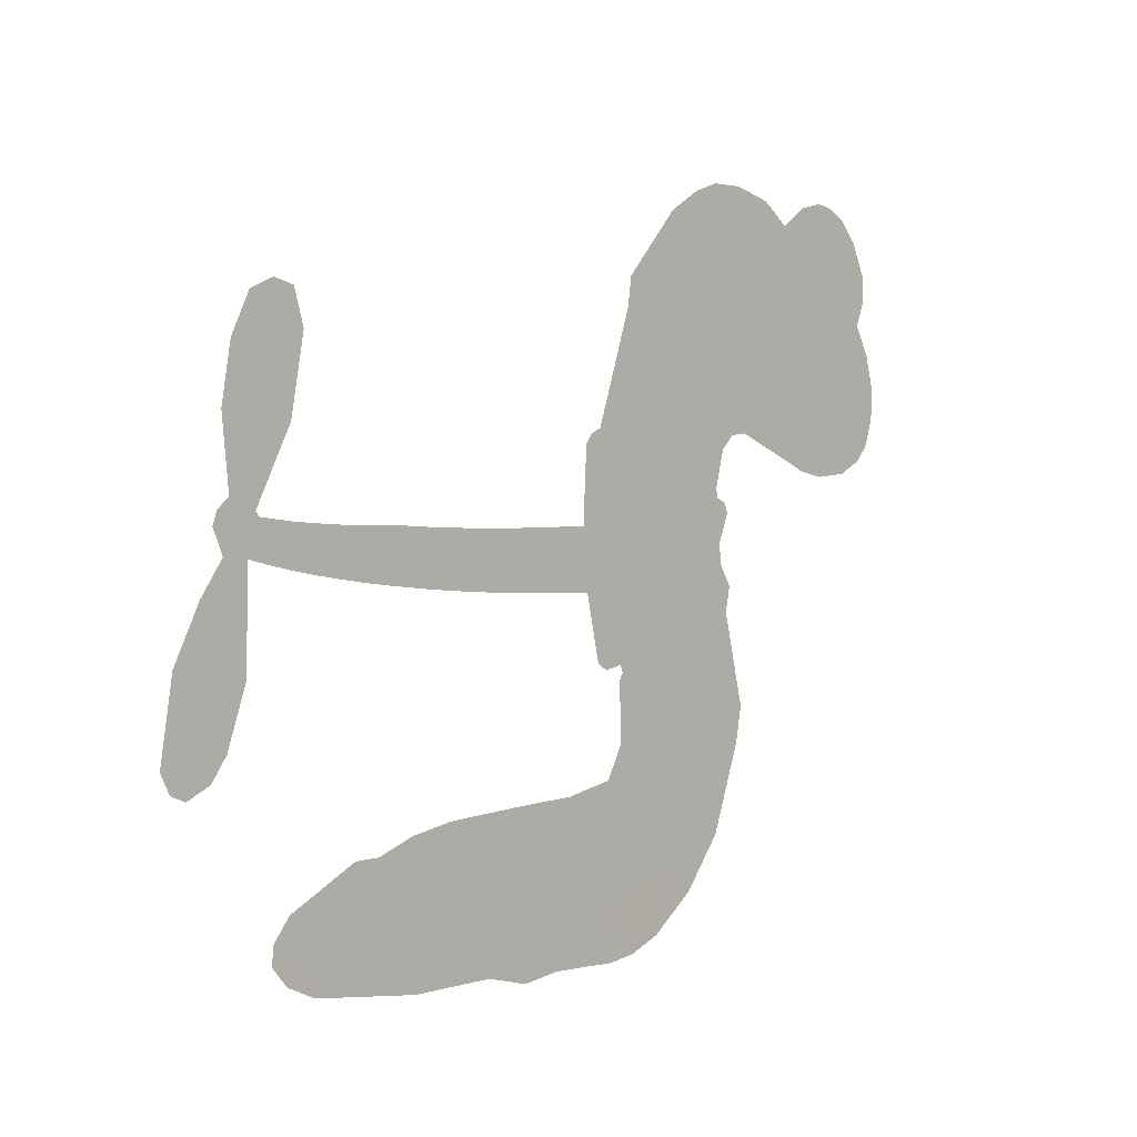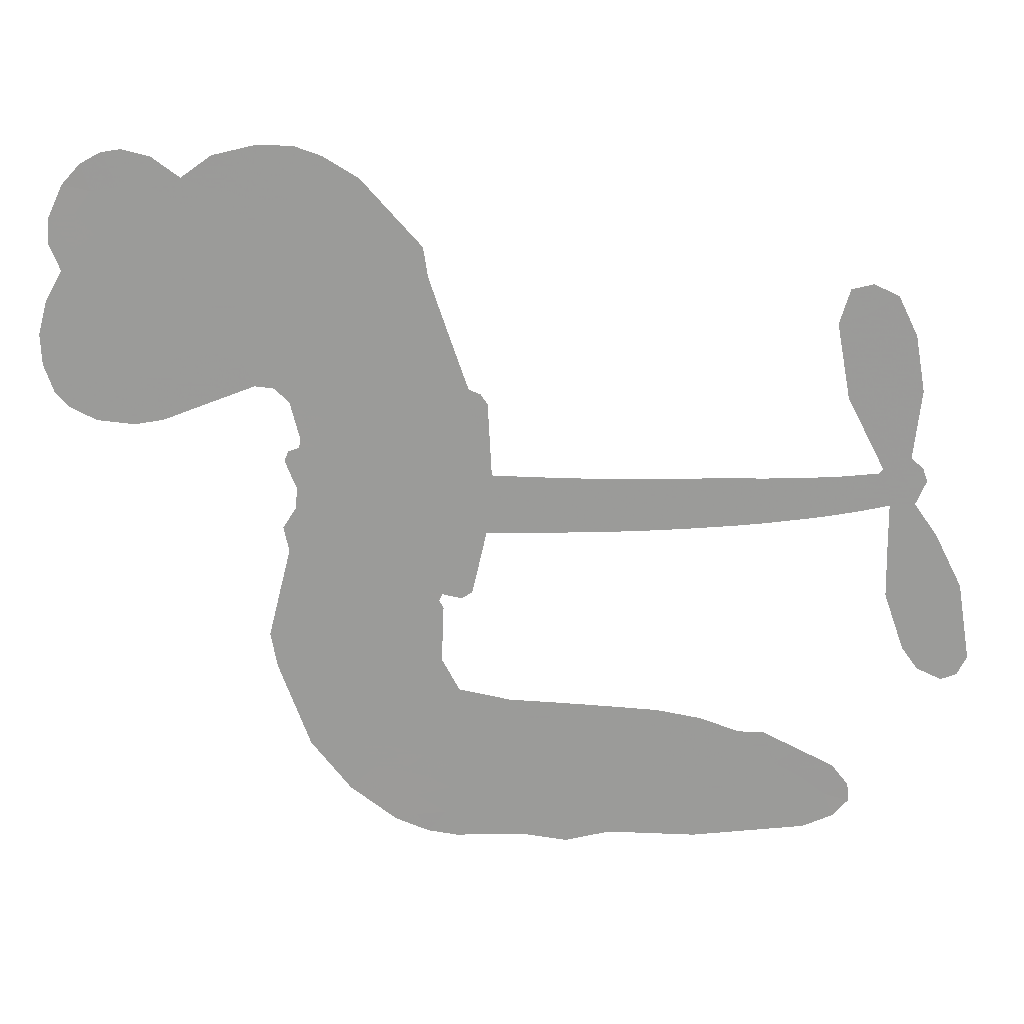
<metadata>
{"format":"obj","ext":"obj","renderer":"f3d","projection":"perspective","resolution":1024,"background":"white","views":[{"elev":0.8,"azim":132.6,"up":"+Y"},{"elev":20.2,"azim":1.8,"up":"+Y"}]}
</metadata>
<code>
v -3780 919.7 0.2257
v -3767 968.1 0.2142
v -3743 1012 0.1893
v -3758 1049 0.1564
v -3756 1085 0.1258
v -3734 1132 0
v -3707 1161 0.102
v -3678 1177 0.135
v -3650 1182 0.1547
v -3610 1172 0.1819
v -3570 1143 0.2241
v -3526 1174 0.2597
v -3465 1189 0.2811
v -3415 1188 0.2947
v -3375 1174 0.3046
v -3325 1143 0.3194
v -3239 1049 0.357
v -3233 1007 0.3705
v -3178 844.4 0.4716
v -3161 837.5 0.486
v -3151 822.7 0.5
v -3146 717 0.5272
v -2818 716.9 0.6118
v -2598 725.9 0.6795
v -2591 732.6 0.6864
v -2645 836.6 0.7179
v -2665 944.2 0.7338
v -2650 993.7 0.7382
v -2619 1001 0.741
v -2583 984.8 0.75
v -2555 928.1 0.73
v -2542 847.8 0.7164
v -2553 749.1 0.6913
v -2535 733.9 0.6867
v -2528 715 0.6845
v -2543 680.6 0.6806
v -2510 632 0.6797
v -2472 556.2 0.6797
v -2454 444.4 0.6797
v -2468 417.1 0.6797
v -2490 408.8 0.6797
v -2526 425.5 0.6797
v -2549 457.9 0.6797
v -2578 540.1 0.6797
v -2579 677.8 0.6784
v -3153 630 0.5463
v -3175 536.9 0.5748
v -3190 527.3 0.5774
v -3218 533.6 0.5876
v -3223 523.1 0.6008
v -3217 512.3 0.6103
v -3220 429.5 0.669
v -3194 382.2 0.7013
v -3120 366.7 0.6935
v -2903 352.9 0.5832
v -2838 340.5 0.546
v -2783 320.1 0.5055
v -2745 318.8 0.4795
v -2641 266.2 0.3786
v -2617 235.3 0.324
v -2614 209.1 0.25
v -2637 183.6 0.3476
v -2680 164.8 0.4048
v -2844 147.1 0.5381
v -2971 150.2 0.6229
v -3036 135.1 0.662
v -3094 143.3 0.6969
v -3201 141.4 0.7854
v -3243 148.1 0.8353
v -3292 167.6 1
v -3359 218.9 0.7852
v -3417 292.2 0.7241
v -3462 416.3 0.6592
v -3471 467.2 0.64
v -3439 598.4 0.5732
v -3446 634.1 0.5548
v -3428 663.7 0.5366
v -3424 693.3 0.5138
v -3441 735.9 0.488
v -3436 749.8 0.4836
v -3420 755.8 0.475
v -3418 768.5 0.4601
v -3431 823 0.3966
v -3452 843.2 0.3579
v -3480 846.4 0.3262
v -3611 795.5 0.2586
v -3652 788.4 0.2511
v -3706 794.1 0.2439
v -3744 812.9 0.2394
v -3764 835 0.2368
v -3778 875.3 0.2319
v -2866 639.2 0.5994
v -2583 718 0.682
v -3396 757.9 0.4707
v -3240 536.7 0.5938
v -3218 470.9 0.6381
v -3421 735.3 0.4874
v -3181 813.9 0.4858
v -3164 583.5 0.5622
v -2722 653.2 0.6359
v -2570 735.9 0.688
v -2651 663.4 0.6569
v -2615 670.1 0.6682
v -3433 714.5 0.4976
v -3226 559.5 0.5788
v -2618 784.5 0.7066
v -2556 712.2 0.6836
v -2586 768 0.6984
v -2651 218.7 0.3594
v -2491 446.3 0.6797
v -3388 801 0.4356
v -3239 506.9 0.6142
v -3406 712.8 0.5014
v -3715 859.7 0.2382
v -3656 1130 0.1552
v -3461 892.2 0.3324
v -3148 769.8 0.5019
v -3197 555.6 0.574
v -2708 717.8 0.6416
v -2652 720.6 0.6585
v -3274 573 0.5787
v -3234 834.3 0.4567
v -3384 673.7 0.5268
v -3406 869.1 0.378
v -3206 599 0.5604
v -2604 697.2 0.6737
v -3294 521.4 0.6088
v -2635 694.1 0.6633
v -2668 691.5 0.6528
v -3399 625.4 0.5563
v -2766 252.2 0.4835
v -2579 608.6 0.6798
v -2625 959.1 0.7367
v -2547 798.5 0.7065
v -2463 500.4 0.6797
v -3694 1063 0.1614
v -2687 657.8 0.6462
v -2765 288.5 0.4878
v -2558 643.1 0.6796
v -2830 272.5 0.5314
v -2693 292.5 0.436
v -2727 269.1 0.4558
v -3419 1110 0.2996
v -3210 221.1 0.7746
v -3739 899.3 0.2303
v -3643 858.9 0.2508
v -3695 1124 0.111
v -3314 765 0.4757
v -3286 453 0.6496
v -2655 890.4 0.7265
v -2586 807.8 0.709
v -3723 1042 0.1686
v -3679 990.5 0.2103
v -3689 1026 0.189
v -3621 1025 0.2197
v -3654 1049 0.1922
v -2762 155.9 0.4788
v -2687 246.8 0.4135
v -3406 1148 0.2993
v -3311 1016 0.3529
v -3216 180 0.8021
v -3637 822.3 0.2536
v -3546 820.9 0.2803
v -3679 833.9 0.2454
v -3356 772.9 0.4638
v -3249 451.4 0.6517
v -3269 395.5 0.6851
v -3654 1014 0.2092
v -3624 956.9 0.2398
v -3602 1087 0.2106
v -3662 1089 0.1665
v -3453 1143 0.2852
v -3368 1114 0.3145
v -3271 1022 0.3597
v -3147 142.6 0.7377
v -3259 207.6 0.8371
v -3361 726.8 0.4939
v -3321 841.9 0.4282
v -3622 1059 0.2071
v -3570 1043 0.2406
v -3282 1096 0.3381
v -3395 835.4 0.4059
v -3183 195.8 0.7629
v -3148 254 0.7213
v -3349 812.2 0.4387
v -3296 1056 0.3449
v -3206 925.5 0.4135
v -3364 853 0.4069
v -3328 1089 0.329
v -3356 932.6 0.3697
v -3280 948.1 0.3864
v -3372 893.9 0.3811
v -3265 983.9 0.3747
v -3317 895 0.4007
v -3417 934.5 0.3427
v -3219 966.1 0.3907
v -3405 902.9 0.3617
v -3243 935.3 0.4009
v -3275 905.5 0.408
v -3234 895 0.4239
v -3264 864.3 0.4322
v -3192 885 0.4395
v -3279 819.9 0.4521
v -3219 864.8 0.4445
v -3437 870.8 0.3566
v -3271 542.4 0.5947
v -3303 554.4 0.5908
v -3322 614.9 0.5591
v -3358 520.8 0.6117
v -2589 947 0.7369
v -2619 915.6 0.7299
v -2614 870.1 0.722
v -3679 908.2 0.2361
v -3679 871.1 0.2418
v -3230 739.1 0.5029
v -3721 971 0.211
v -3529 893.5 0.2908
v -3231 393.6 0.6893
v -3254 327.9 0.7251
v -3223 354.4 0.7096
v -3258 362.5 0.705
v -3323 359.4 0.7037
v -3290 341.2 0.7171
v -3198 295.3 0.7315
v -3339 291.4 0.7473
v -3220 320.7 0.7248
v -3248 273.5 0.7615
v -3174 337.9 0.71
v -3322 323.3 0.7274
v -3439 354.2 0.6901
v -3293 287.1 0.7569
v -3611 1129 0.1933
v -3631 1103 0.1846
v -3490 1157 0.2717
v -3526 1127 0.2538
v -3485 1114 0.2745
v -3521 1070 0.2617
v -3350 1159 0.3118
v -3376 1144 0.3078
v -3260 175.3 0.8842
v -3309 214.7 0.8518
v -3578 988.1 0.2505
v -3303 1120 0.3281
v -3389 1037 0.3236
v -3358 639.6 0.5464
v -3364 594 0.5721
v -3298 684.9 0.5222
v -3341 678.5 0.5242
v -3315 651.4 0.5395
v -3271 623.6 0.5533
v -3396 454.7 0.6463
v -2609 834.6 0.7155
v -2578 856.4 0.7185
v -2548 888 0.7232
v -2583 902.6 0.7269
v -3707 891.4 0.2347
v -3712 931.6 0.2253
v -3674 949.3 0.2266
v -3184 741.5 0.5093
v -3243 786.3 0.4783
v -3711 1002 0.1974
v -3495 879.4 0.3121
v -3494 928.2 0.3038
v -3513 833.6 0.2987
v -3591 848.9 0.2655
v -3542 858.3 0.2851
v -3574 890.4 0.2703
v -3555 940 0.2714
v -3241 238.6 0.7878
v -3209 259 0.7543
v -3281 247.9 0.7952
v -3322 253.9 0.7847
v -3153 298.6 0.7124
v -3011 360.5 0.6428
v -3136 332.7 0.7002
v -3110 299.5 0.6932
v -3066 363.8 0.6703
v -3104 256.3 0.6962
v -3124 220 0.7136
v -3034 287.6 0.6548
v -3098 335.5 0.6848
v -3159 220.9 0.7373
v -3107 182.4 0.7058
v -3074 282.4 0.6767
v -3057 322.8 0.666
v -3059 177.1 0.6752
v -3018 322.7 0.6458
v -3047 232.5 0.6647
v -2963 276.9 0.6146
v -3085 221.7 0.6883
v -2957 356.8 0.6131
v -2997 292.2 0.6342
v -3010 253 0.6426
v -2965 317.3 0.6166
v -3003 197.2 0.6397
v -2913 299.2 0.5857
v -3157 374.6 0.7027
v -3560 1100 0.2353
v -3590 1018 0.2374
v -3611 993.1 0.2343
v -3557 1013 0.2548
v -3536 1040 0.2592
v -3540 976.7 0.2708
v -3474 1027 0.2913
v -3521 1007 0.2734
v -3497 971.1 0.2928
v -3457 952.2 0.3173
v -3447 921.5 0.3315
v -3417 989.3 0.3253
v -3464 990.2 0.3044
v -3366 1072 0.3226
v -3406 1072 0.3098
v -3347 1035 0.337
v -3454 1077 0.291
v -3432 1037 0.3071
v -3369 993.5 0.3424
v -3330 579.5 0.5786
v -3360 557.5 0.5919
v -3455 532.9 0.6113
v -3403 571.4 0.5866
v -3447 565.7 0.5936
v -3421 542 0.6036
v -3426 493.3 0.628
v -3293 599.4 0.5663
v -3244 596.8 0.5645
v -3228 639.3 0.5454
v -3436 447.4 0.6483
v -3367 339 0.7103
v -3748 937 0.2217
v -3184 777.8 0.4951
v -3281 782.8 0.472
v -3312 802.9 0.4535
v -3277 737.1 0.4968
v -3215 805.9 0.4769
v -3579 808.2 0.2675
v -3526 925.4 0.2876
v -3588 953.8 0.2543
v -3609 915.9 0.2533
v -3646 925.4 0.2406
v -3025 169.2 0.6543
v -2969 230.1 0.6182
v -3552 1069 0.2449
v -3488 1080 0.2761
v -3391 961.9 0.3446
v -3386 493 0.6271
v -3341 461.6 0.6437
v -3463 500.1 0.6271
v -3191 632.7 0.5475
v -3169 675.3 0.5353
v -3262 663.8 0.5342
v -3218 687.9 0.5264
v -3216 768.3 0.4925
v -3317 722.9 0.4999
v -3613 879.2 0.2572
v -2963 189.9 0.6153
v -2908 148.8 0.5793
v -2898 219.6 0.5739
v -2940 149.5 0.6006
v -2923 186.1 0.5895
v -2882 181.2 0.5625
v -2934 220.4 0.5968
v -2916 257.7 0.5858
v -2844 220.1 0.538
v -2875 275.4 0.561
v -2850 304.6 0.5482
v -2815 304.6 0.525
v -2870 346.7 0.5649
v -3010 632.1 0.5668
v -2982 713.5 0.5732
v -3187 706.1 0.5228
v -3256 703 0.5162
v -2845 183.6 0.5385
v -2794 199.6 0.5021
v -2803 151.5 0.5102
v -2728 219.6 0.4493
v -2883 315.2 0.569
v -3082 630.4 0.5522
v -2763 216.9 0.4787
v -2721 160.3 0.4437
v -2743 187.8 0.4618
v -2704 192.4 0.4252
v -3064 714.6 0.5547
v -3139 685.7 0.5374
v -3105 715.7 0.5441
v -2512 491.9 0.6797
v -2492 524.3 0.6797
v -2528 569.9 0.6797
v -2563 499 0.6797
v -2533 527.3 0.6797
v -3718 1093 0.1157
v -3273 488.9 0.6274
v -3312 487.9 0.6288
v -3317 933.6 0.3826
v -3312 974.6 0.3671
v -3298 866.8 0.4213
v -3388 255.6 0.7518
v -3378 292.9 0.7348
v -2931 330.5 0.5978
v -3406 399.8 0.6725
v -3362 384.8 0.685
v -3318 408.5 0.6748
v -3374 422.2 0.6639
v -3289 421.4 0.6685
v -3342 429.7 0.6614
v -2872 241.1 0.5572
v -2805 239.4 0.5116
v -2795 272.5 0.5075
v -3085 675.1 0.5506
v -3118 630.2 0.5468
v -3046 655.9 0.5592
v -3023 713.9 0.564
v -2938 634.9 0.5828
v -3008 674.1 0.5674
v -2974 633.3 0.5747
v -2900 714.2 0.5922
v -2958 675.4 0.5786
v -2914 671.9 0.5888
v -2941 713.6 0.5826
v -2902 636.9 0.591
v -2491 594.2 0.6797
v -2540 607.1 0.6797
v -2578 574.3 0.6797
v -3347 966.6 0.3594
v -3451 385.3 0.6737
v -3400 360.8 0.6931
v -3428 323.2 0.7075
v -3395 321.2 0.7149
v -3116 662.7 0.545
v -2763 716.6 0.6259
v -2735 689.8 0.6334
v -2794 645 0.6169
v -2758 648.7 0.6262
v -2780 681.2 0.6213
v -2820 676.3 0.6111
v -2859 715.2 0.6019
v -2874 678.1 0.5981
v -3142 188.9 0.7309
v -3174 162.9 0.7601
f 112 206 391
f 186 160 174
f 75 130 76
f 203 122 201
f 105 121 206
f 45 107 93
f 51 50 112
f 123 78 77
f 89 88 114
f 125 118 99
f 1 91 145
f 162 164 87
f 25 108 106
f 43 42 110
f 80 79 97
f 126 93 24
f 58 138 142
f 179 299 180
f 128 129 102
f 105 125 325
f 52 166 167
f 143 159 172
f 240 176 70
f 142 138 131
f 176 240 161
f 223 231 219
f 59 158 109
f 95 112 50
f 117 21 98
f 113 94 97
f 97 104 113
f 104 78 113
f 349 383 22
f 166 112 391
f 105 95 49
f 74 73 327
f 51 112 96
f 82 94 111
f 107 34 101
f 52 218 53
f 323 345 322
f 203 260 122
f 90 89 114
f 167 221 218
f 145 256 257
f 91 90 114
f 298 232 170
f 98 19 334
f 282 183 437
f 77 76 130
f 4 3 152
f 152 5 4
f 56 365 366
f 45 126 103
f 115 9 8
f 8 7 147
f 45 139 36
f 106 151 252
f 147 7 6
f 381 158 375
f 114 145 91
f 246 208 245
f 136 154 156
f 10 9 115
f 19 122 334
f 205 83 124
f 17 174 18
f 84 205 116
f 165 111 94
f 182 83 111
f 162 146 164
f 239 15 159
f 206 207 127
f 129 137 102
f 236 234 235
f 350 250 326
f 172 159 14
f 180 302 342
f 126 45 93
f 322 318 320
f 239 238 15
f 211 150 212
f 5 152 390
f 136 152 154
f 25 93 101
f 31 30 210
f 107 45 36
f 124 192 197
f 161 183 144
f 119 430 137
f 120 119 129
f 296 364 376
f 359 361 355
f 287 274 285
f 363 373 406
f 276 285 281
f 50 49 95
f 53 218 220
f 275 54 297
f 49 48 118
f 126 128 103
f 274 287 294
f 58 57 138
f 78 123 113
f 407 406 131
f 118 105 49
f 375 158 142
f 68 161 69
f 61 109 62
f 421 139 132
f 109 60 59
f 166 52 96
f 423 394 160
f 60 109 61
f 348 349 351
f 85 84 116
f 141 58 142
f 162 87 86
f 43 110 385
f 134 32 151
f 386 385 135
f 110 42 41
f 110 135 385
f 102 103 128
f 57 366 407
f 40 110 41
f 40 39 110
f 421 387 420
f 119 137 129
f 141 158 59
f 37 36 139
f 105 206 95
f 47 118 48
f 94 81 97
f 95 206 112
f 430 433 432
f 432 100 430
f 413 416 369
f 82 81 94
f 177 165 94
f 98 20 19
f 98 21 20
f 97 79 104
f 63 62 109
f 108 151 106
f 117 330 259
f 210 133 211
f 93 107 101
f 83 82 111
f 259 22 117
f 348 99 46
f 47 99 118
f 24 93 25
f 132 139 45
f 35 34 107
f 126 24 128
f 101 34 33
f 118 125 105
f 130 123 77
f 115 8 147
f 128 24 120
f 108 101 33
f 27 133 28
f 108 33 134
f 255 253 254
f 185 111 165
f 28 133 29
f 133 30 29
f 129 128 120
f 110 39 135
f 159 15 14
f 145 114 256
f 193 160 394
f 101 108 25
f 389 388 385
f 36 35 107
f 168 154 153
f 81 80 97
f 372 373 363
f 151 108 134
f 214 114 164
f 145 257 329
f 163 265 335
f 179 233 171
f 390 6 5
f 147 390 171
f 113 123 177
f 177 123 248
f 209 346 392
f 397 396 225
f 261 154 152
f 27 150 211
f 253 252 151
f 152 136 390
f 3 2 216
f 168 169 300
f 261 152 3
f 168 156 154
f 261 153 154
f 234 236 172
f 179 156 155
f 147 171 115
f 64 374 372
f 375 380 381
f 141 142 158
f 142 131 375
f 172 14 13
f 143 173 239
f 308 205 197
f 196 198 187
f 283 175 67
f 161 144 176
f 264 266 163
f 214 146 213
f 85 262 264
f 262 85 116
f 114 88 164
f 87 164 88
f 177 94 113
f 332 148 331
f 112 166 96
f 166 149 403
f 346 209 345
f 223 219 221
f 169 168 153
f 155 156 168
f 265 162 86
f 162 265 146
f 179 180 170
f 11 10 232
f 136 156 171
f 171 156 179
f 12 234 13
f 172 13 234
f 173 311 189
f 189 311 313
f 16 173 189
f 200 198 199
f 288 280 284
f 183 282 144
f 270 184 224
f 70 176 241
f 245 248 123
f 148 165 177
f 188 194 192
f 188 182 185
f 179 155 299
f 179 170 233
f 299 300 242
f 301 302 180
f 188 192 124
f 17 181 186
f 83 182 124
f 438 161 68
f 437 283 279
f 288 290 286
f 220 226 228
f 332 165 148
f 188 185 178
f 17 186 174
f 189 186 181
f 174 193 18
f 185 182 111
f 202 187 200
f 182 188 124
f 16 189 243
f 311 173 312
f 189 313 186
f 194 190 192
f 18 193 196
f 194 188 178
f 190 195 197
f 160 193 174
f 198 196 193
f 122 204 201
f 393 194 199
f 160 313 316
f 304 314 343
f 190 197 192
f 198 193 191
f 197 195 308
f 199 191 393
f 198 191 199
f 395 194 178
f 198 200 187
f 201 200 199
f 204 19 202
f 395 199 194
f 201 395 203
f 332 178 185
f 204 202 200
f 260 331 333
f 201 204 200
f 19 204 122
f 83 205 84
f 197 205 124
f 207 206 121
f 206 127 391
f 324 317 207
f 130 320 246
f 250 350 249
f 123 130 245
f 127 207 209
f 207 121 324
f 30 133 210
f 133 27 211
f 150 26 212
f 210 211 255
f 252 212 26
f 253 255 212
f 146 354 339
f 258 153 216
f 146 214 164
f 256 214 213
f 353 247 333
f 348 46 349
f 2 1 329
f 216 257 258
f 307 263 308
f 354 267 338
f 52 167 218
f 221 220 218
f 221 167 223
f 269 270 227
f 219 226 220
f 53 220 228
f 167 222 223
f 219 220 221
f 402 400 404
f 328 225 229
f 222 229 223
f 269 227 271
f 226 227 224
f 224 273 228
f 397 72 396
f 71 70 241
f 227 226 219
f 226 224 228
f 223 229 231
f 144 269 176
f 273 224 184
f 297 53 228
f 399 251 327
f 231 229 225
f 400 402 399
f 426 427 425
f 71 241 272
f 219 231 227
f 10 115 232
f 233 115 171
f 170 232 233
f 115 233 232
f 11 235 12
f 234 12 235
f 11 232 298
f 236 143 172
f 235 11 298
f 235 237 343
f 299 301 180
f 237 302 304
f 143 239 159
f 173 16 238
f 173 238 239
f 70 69 240
f 161 240 69
f 176 269 271
f 271 231 272
f 338 268 337
f 262 263 217
f 314 312 143
f 189 181 243
f 316 313 244
f 246 245 130
f 249 248 245
f 319 322 321
f 318 207 317
f 250 249 208
f 215 260 333
f 249 245 208
f 248 247 353
f 250 208 324
f 247 248 249
f 325 250 324
f 325 326 250
f 230 399 424
f 400 222 401
f 106 252 26
f 253 151 32
f 255 254 31
f 212 252 253
f 210 255 31
f 253 32 254
f 212 255 211
f 214 256 114
f 257 256 213
f 257 213 258
f 216 2 329
f 339 258 213
f 169 153 258
f 330 117 98
f 326 351 350
f 331 260 203
f 259 330 352
f 3 216 261
f 153 261 216
f 263 262 116
f 266 264 262
f 310 304 305
f 301 242 303
f 265 266 267
f 266 262 217
f 267 266 217
f 265 163 266
f 268 267 217
f 268 338 267
f 263 336 217
f 268 303 337
f 270 269 144
f 227 231 271
f 270 144 282
f 227 270 224
f 272 231 225
f 176 271 241
f 272 225 396
f 241 271 272
f 184 278 276
f 228 273 275
f 276 284 285
f 285 274 277
f 273 276 275
f 284 276 278
f 184 276 273
f 54 275 281
f 175 283 437
f 276 281 275
f 279 184 282
f 278 184 279
f 437 279 282
f 290 288 284
f 376 398 296
f 277 54 281
f 282 184 270
f 438 183 161
f 66 286 67
f 67 286 283
f 279 290 278
f 284 280 285
f 285 280 287
f 277 281 285
f 340 65 295
f 278 290 284
f 292 287 280
f 294 287 292
f 340 286 66
f 341 293 295
f 292 280 293
f 358 359 355
f 279 283 290
f 286 290 283
f 293 280 288
f 291 294 398
f 294 292 289
f 295 293 288
f 289 292 293
f 294 289 296
f 294 291 274
f 340 288 286
f 293 341 289
f 361 362 341
f 365 376 364
f 342 170 180
f 275 297 228
f 237 235 298
f 300 299 155
f 301 299 242
f 168 300 155
f 337 300 169
f 242 337 303
f 342 302 237
f 305 301 303
f 311 312 244
f 336 303 268
f 307 310 306
f 301 305 302
f 305 303 306
f 303 336 306
f 304 302 305
f 307 306 263
f 305 306 310
f 308 263 116
f 307 195 309
f 308 116 205
f 195 307 308
f 309 344 316
f 309 244 315
f 307 309 310
f 315 310 309
f 312 173 143
f 313 311 244
f 314 143 236
f 315 312 314
f 244 309 316
f 186 313 160
f 343 314 236
f 315 314 304
f 315 304 310
f 244 312 315
f 344 309 195
f 393 394 423
f 208 246 317
f 318 317 246
f 75 320 130
f 207 318 209
f 323 251 345
f 320 318 246
f 320 321 322
f 322 319 323
f 320 75 321
f 318 322 209
f 347 74 323
f 327 323 74
f 317 324 208
f 325 324 121
f 105 325 121
f 326 325 125
f 348 326 125
f 350 247 249
f 230 425 399
f 323 327 251
f 427 397 328
f 73 399 327
f 145 329 1
f 216 329 257
f 334 330 98
f 215 352 260
f 332 331 203
f 331 148 333
f 178 332 203
f 332 185 165
f 353 333 148
f 371 247 350
f 122 260 334
f 334 260 352
f 336 263 306
f 265 86 335
f 268 217 336
f 300 337 242
f 337 169 338
f 169 258 339
f 265 354 146
f 146 339 213
f 169 339 338
f 65 340 66
f 288 340 295
f 65 355 295
f 341 295 355
f 237 298 342
f 170 342 298
f 235 343 236
f 304 343 237
f 195 190 344
f 423 344 190
f 346 345 251
f 322 345 209
f 399 425 400
f 391 392 149
f 99 348 125
f 323 319 347
f 413 410 368
f 259 370 22
f 215 351 370
f 326 348 351
f 371 333 247
f 370 351 349
f 371 215 333
f 259 352 215
f 334 352 330
f 148 177 353
f 248 353 177
f 267 354 265
f 339 354 338
f 360 363 357
f 289 341 362
f 357 359 360
f 358 356 359
f 364 140 365
f 360 359 356
f 355 65 358
f 361 359 357
f 356 64 360
f 364 405 140
f 361 357 362
f 355 361 341
f 357 363 405
f 289 362 296
f 360 64 372
f 374 157 373
f 296 362 364
f 362 357 405
f 366 365 140
f 398 376 55
f 366 140 407
f 56 366 57
f 417 415 418
f 365 56 367
f 428 384 383
f 22 370 349
f 215 370 259
f 350 351 371
f 215 371 351
f 373 157 380
f 363 360 372
f 378 375 131
f 373 378 406
f 372 374 373
f 381 380 379
f 365 367 376
f 55 376 367
f 377 410 408
f 46 383 349
f 406 378 131
f 373 380 378
f 63 381 379
f 380 375 378
f 157 379 380
f 63 109 381
f 158 381 109
f 408 382 384
f 22 383 384
f 386 135 38
f 377 408 428
f 428 46 409
f 385 386 389
f 387 386 38
f 389 44 388
f 421 420 37
f 422 44 387
f 386 387 389
f 43 385 388
f 44 389 387
f 171 390 136
f 6 390 147
f 392 391 127
f 166 391 149
f 209 392 127
f 149 392 346
f 394 393 191
f 190 194 393
f 193 394 191
f 423 160 316
f 203 395 178
f 199 395 201
f 272 396 71
f 222 328 229
f 328 397 225
f 291 398 55
f 294 296 398
f 400 328 222
f 401 222 167
f 399 402 251
f 167 403 401
f 404 149 346
f 404 400 401
f 346 251 402
f 166 403 167
f 404 403 149
f 404 401 403
f 346 402 404
f 140 405 363
f 362 405 364
f 407 131 138
f 363 406 140
f 407 138 57
f 140 406 407
f 410 377 368
f 413 411 410
f 428 408 384
f 382 408 410
f 413 414 416
f 382 410 411
f 369 411 413
f 416 414 412
f 436 434 435
f 413 368 414
f 417 416 412
f 92 436 419
f 418 369 416
f 417 419 436
f 139 421 37
f 417 418 416
f 417 412 419
f 387 38 420
f 422 421 132
f 344 423 316
f 421 422 387
f 393 423 190
f 72 397 427
f 399 73 424
f 400 425 328
f 425 427 328
f 425 230 426
f 72 427 426
f 46 428 383
f 377 428 409
f 119 429 430
f 137 430 100
f 432 433 431
f 429 23 433
f 434 431 433
f 433 430 429
f 434 433 23
f 415 417 436
f 92 431 434
f 434 436 92
f 434 23 435
f 415 436 435
f 437 183 438
f 68 175 438
f 437 438 175

</code>
